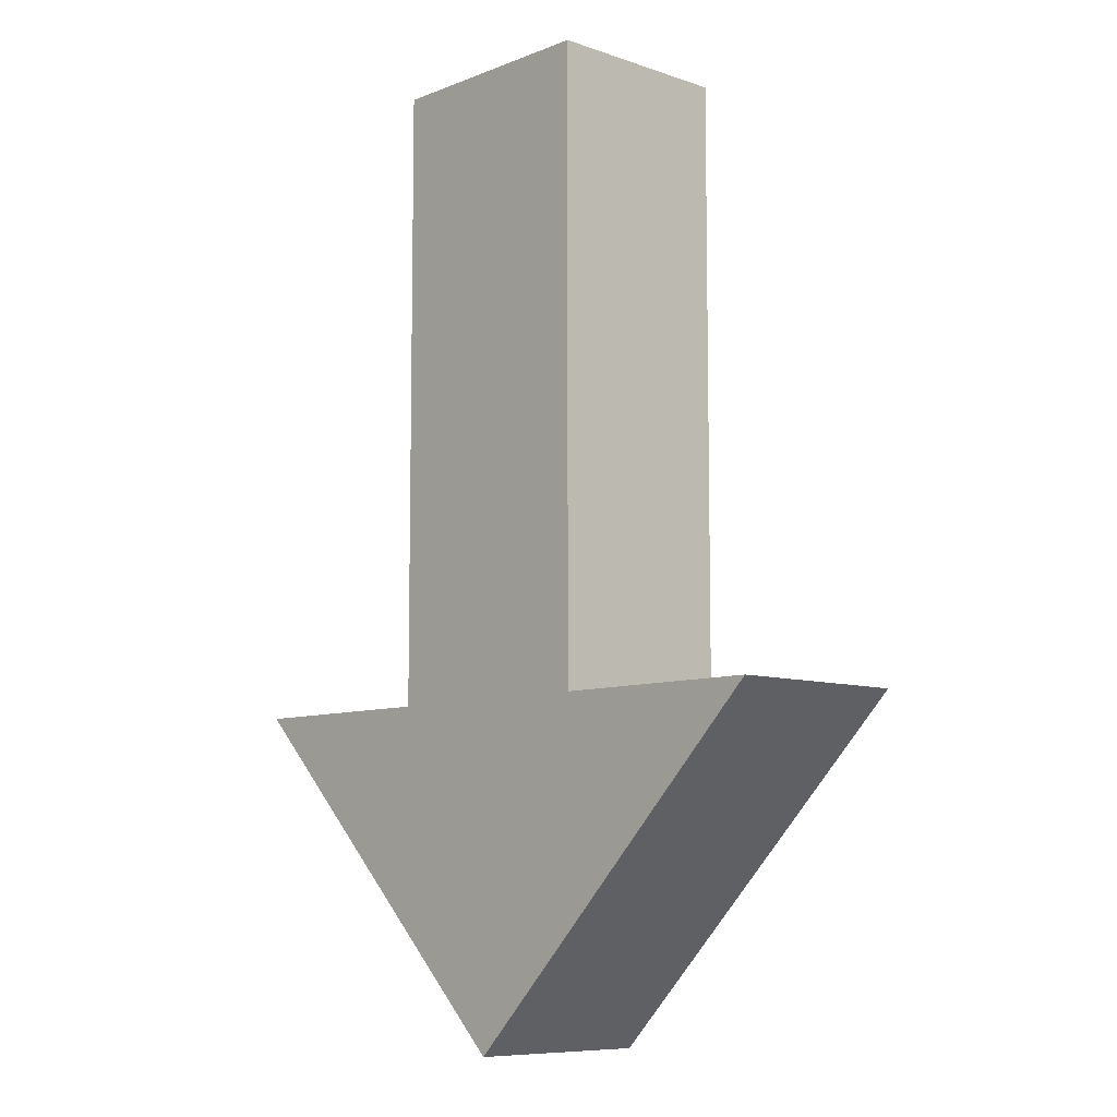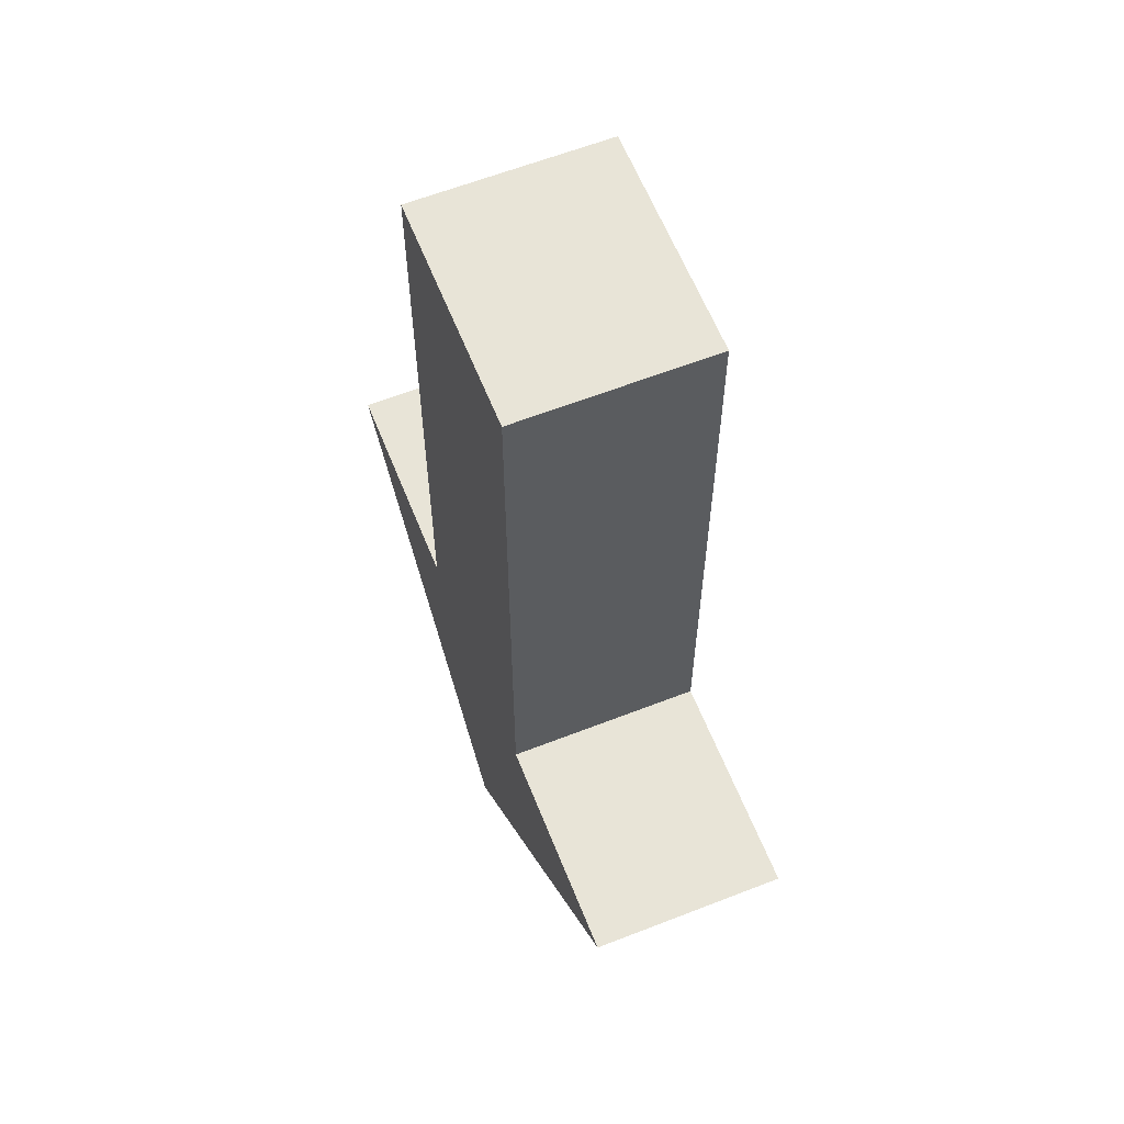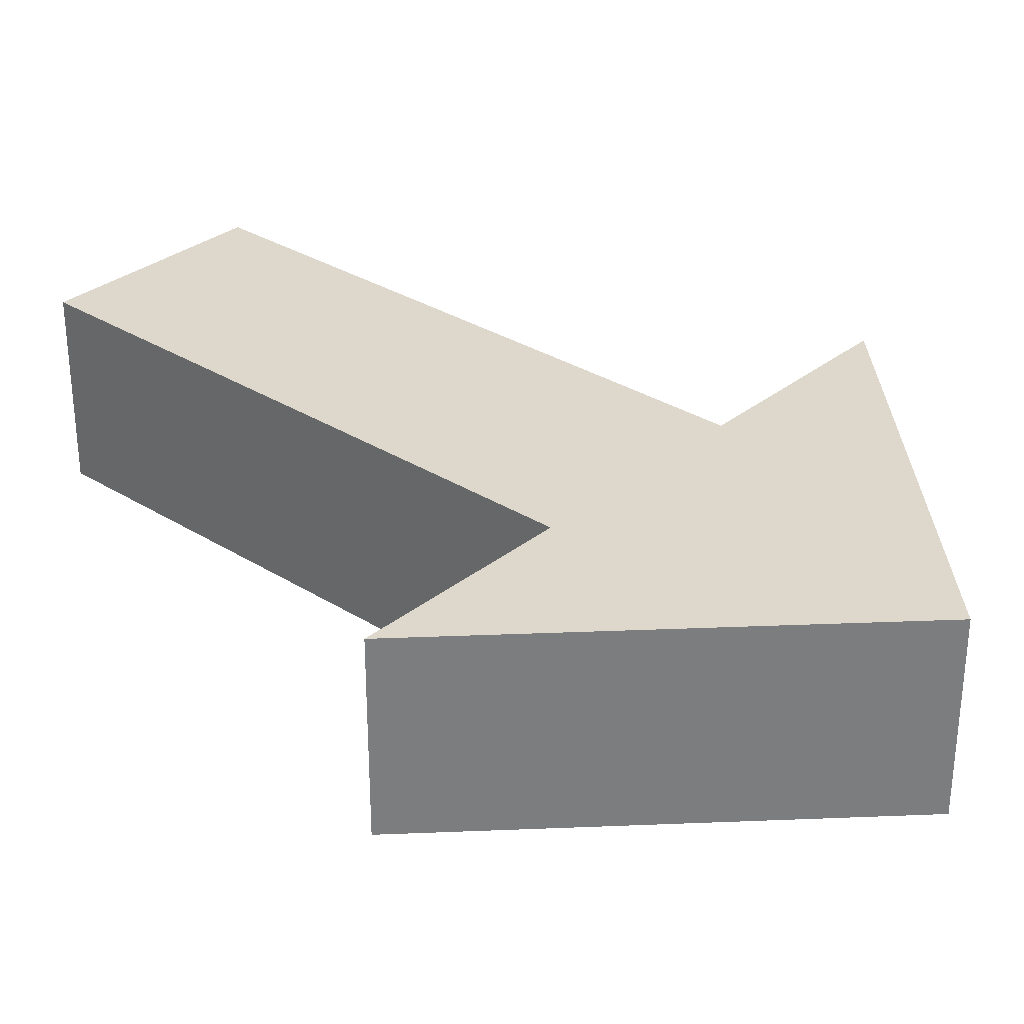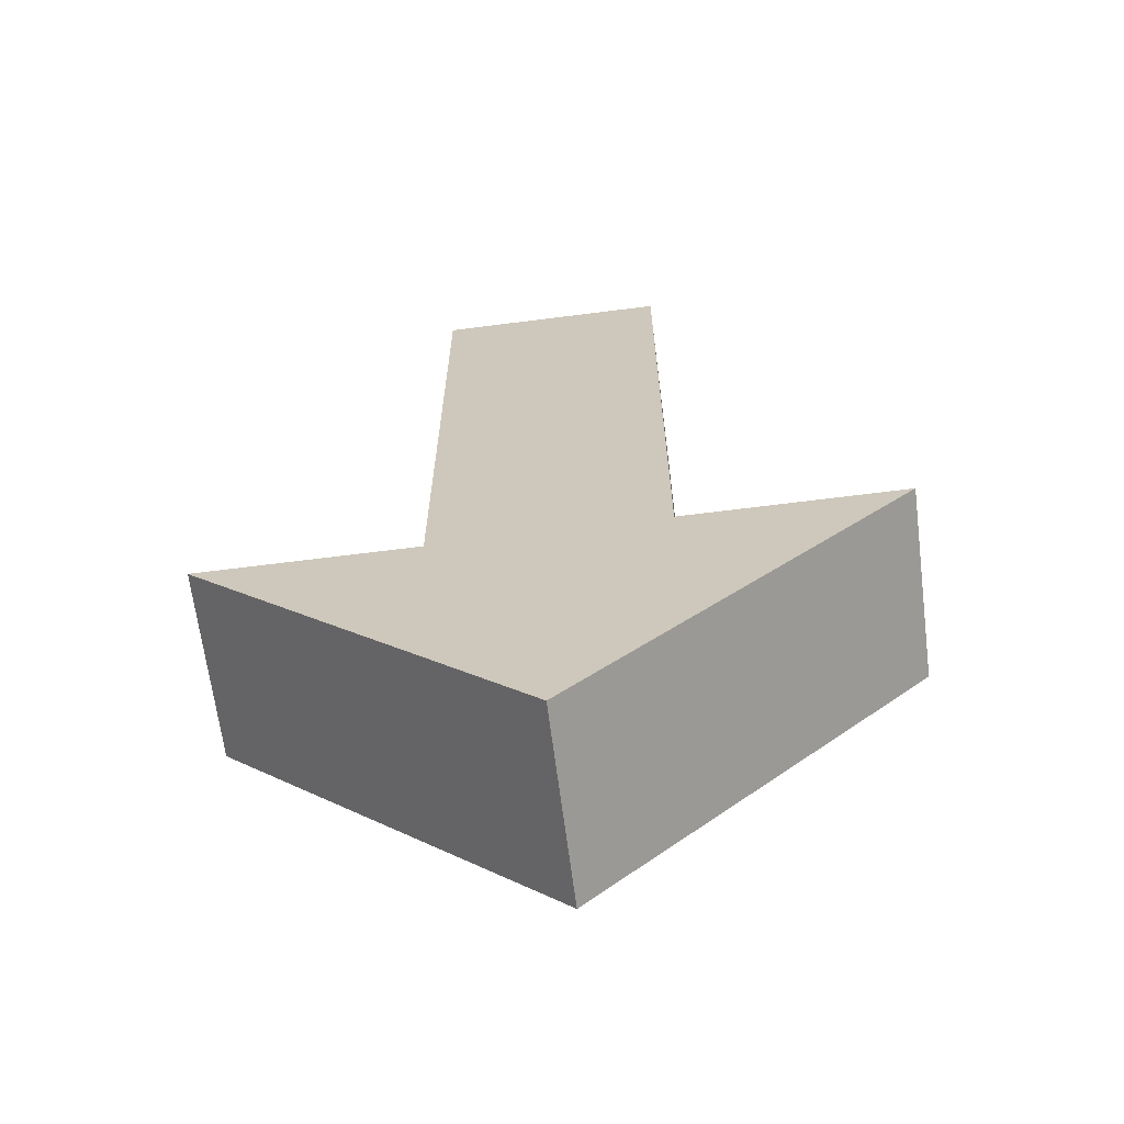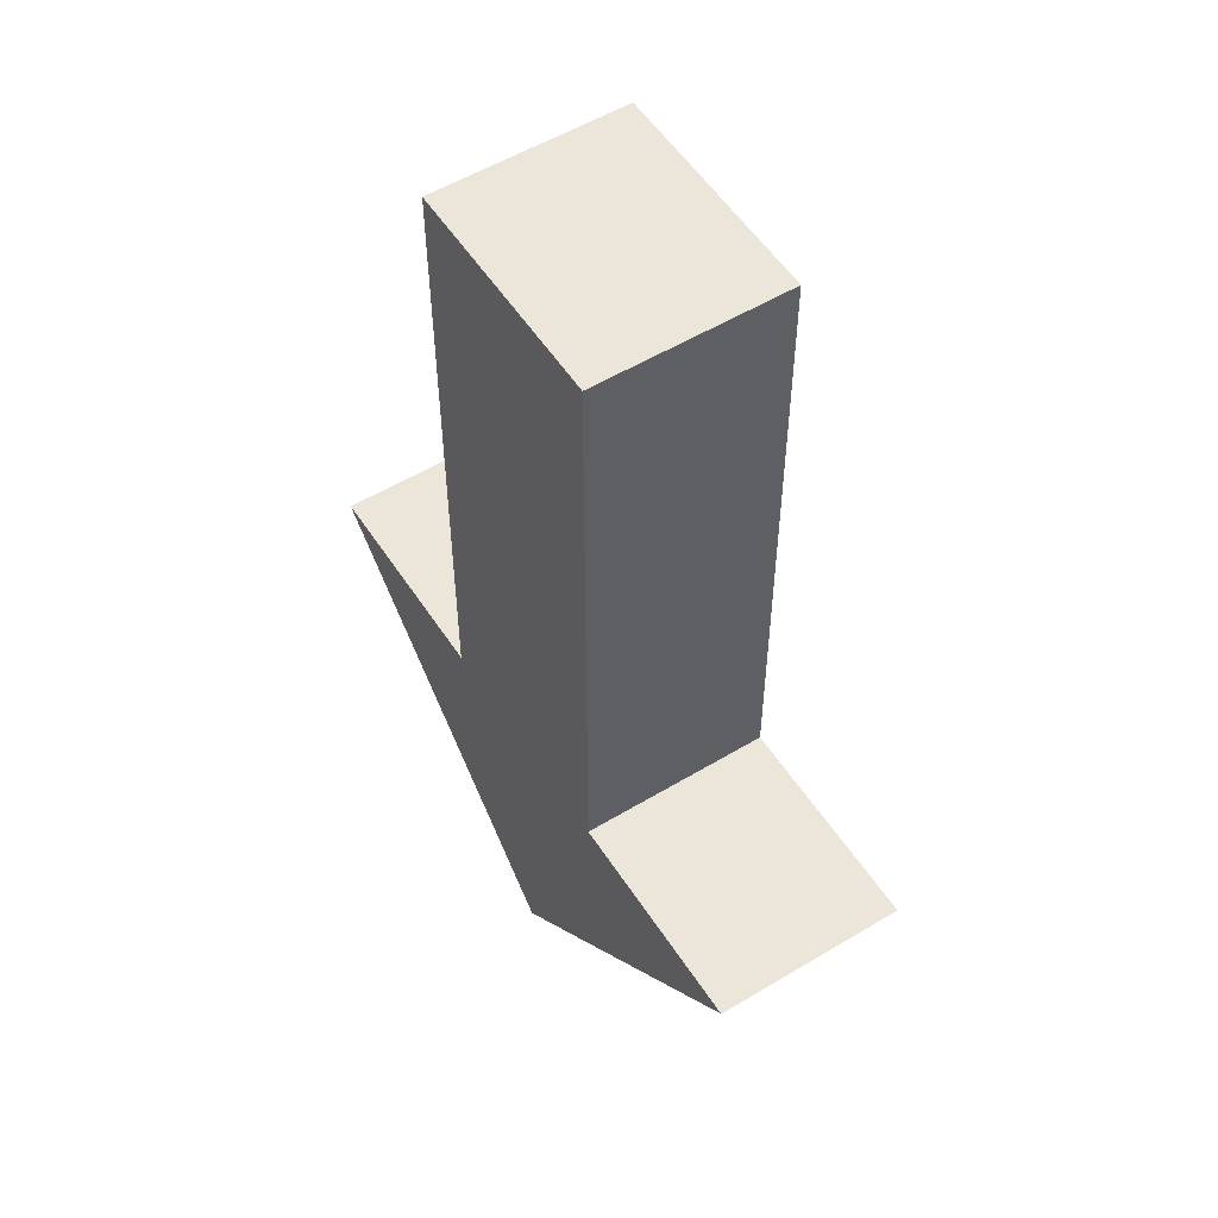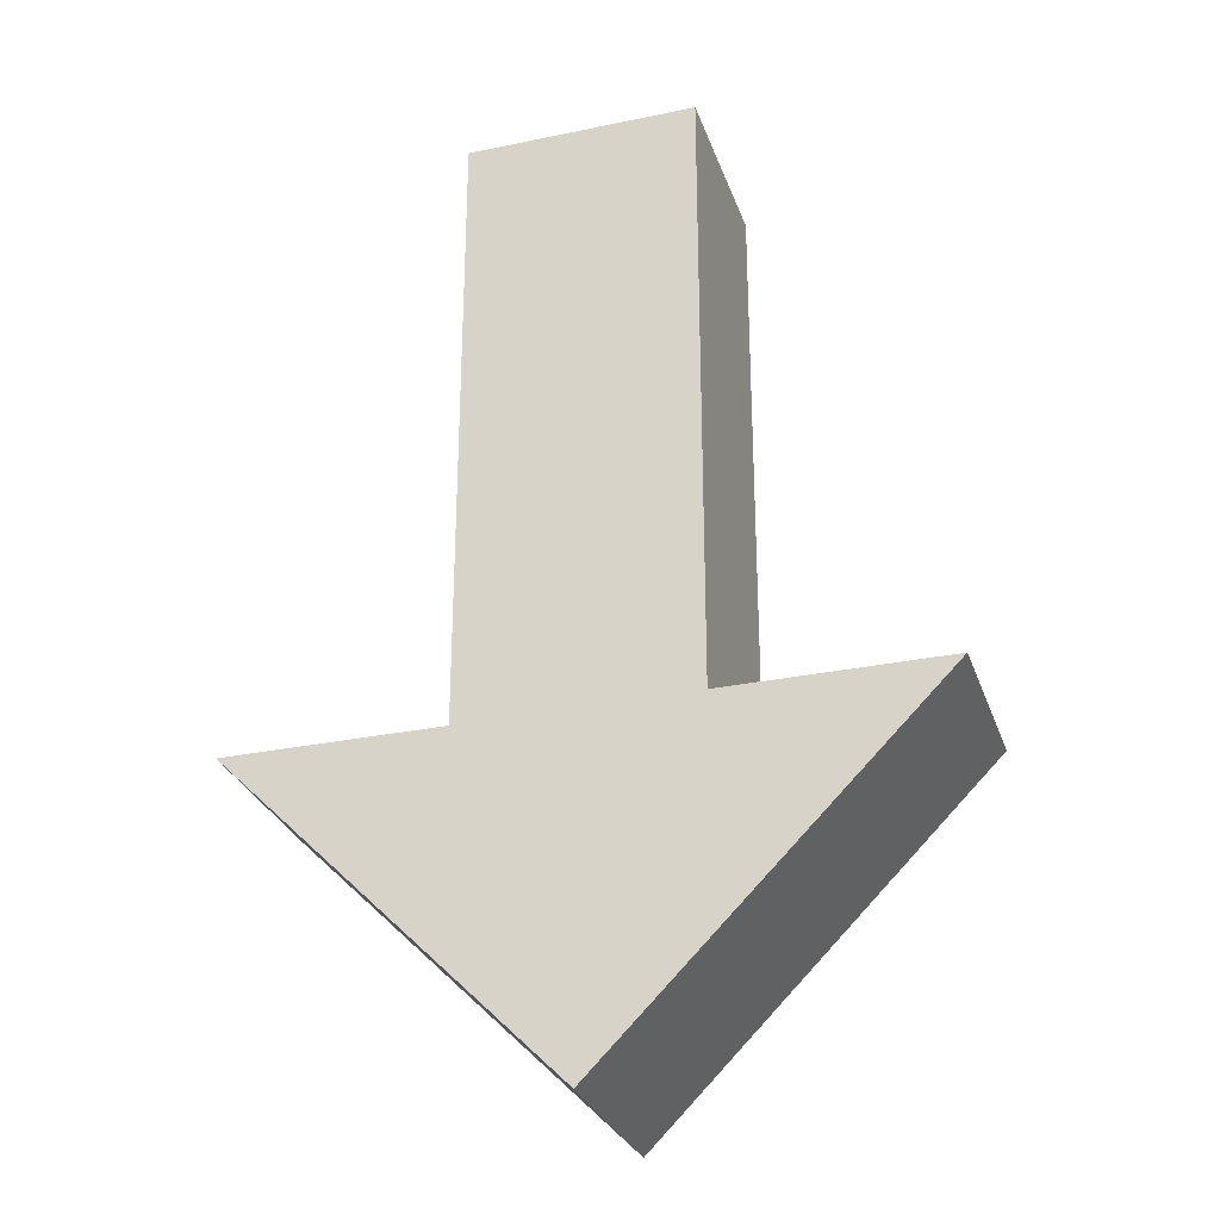
<metadata>
{"format":"obj","ext":"obj","renderer":"f3d","projection":"perspective","resolution":1024,"background":"white","views":[{"elev":-8.4,"azim":46.9,"up":"+Z"},{"elev":61.4,"azim":-111.7,"up":"+Z"},{"elev":31.3,"azim":131.7,"up":"+Y"},{"elev":-66.0,"azim":7.3,"up":"+Z"},{"elev":54.6,"azim":-122.5,"up":"+Z"},{"elev":-29.0,"azim":17.3,"up":"+Z"}]}
</metadata>
<code>
g Part 1
v -0.008713 -0.0025 0.01371
v -0.008713 0.0025 0.01371
v -8.674e-19 0.0025 0.005
v -8.674e-19 -0.0025 0.005
v 0.008713 0.0025 0.01371
v 0.008713 -0.0025 0.01371
v 0.003 0.0025 0.01371
v 0.003 -0.0025 0.01371
v 0.003 0.0025 0.03
v 0.003 -0.0025 0.03
v -0.003 -0.0025 0.03
v -0.003 -0.0025 0.01371
v -0.003 0.0025 0.01371
v -0.003 0.0025 0.03
o mesh0
f 1 2 3
f 3 4 1
o mesh1
f 4 3 5
f 5 6 4
o mesh2
f 6 5 7
f 7 8 6
o mesh3
f 8 7 9
f 9 10 8
o mesh4
f 11 12 8
f 8 10 11
f 12 4 8
f 4 6 8
f 12 1 4
o mesh5
f 9 7 13
f 7 3 13
f 13 14 9
f 3 2 13
f 7 5 3
o mesh6
f 10 9 14
f 14 11 10
o mesh7
f 11 14 13
f 13 12 11
o mesh8
f 12 13 2
f 2 1 12

</code>
